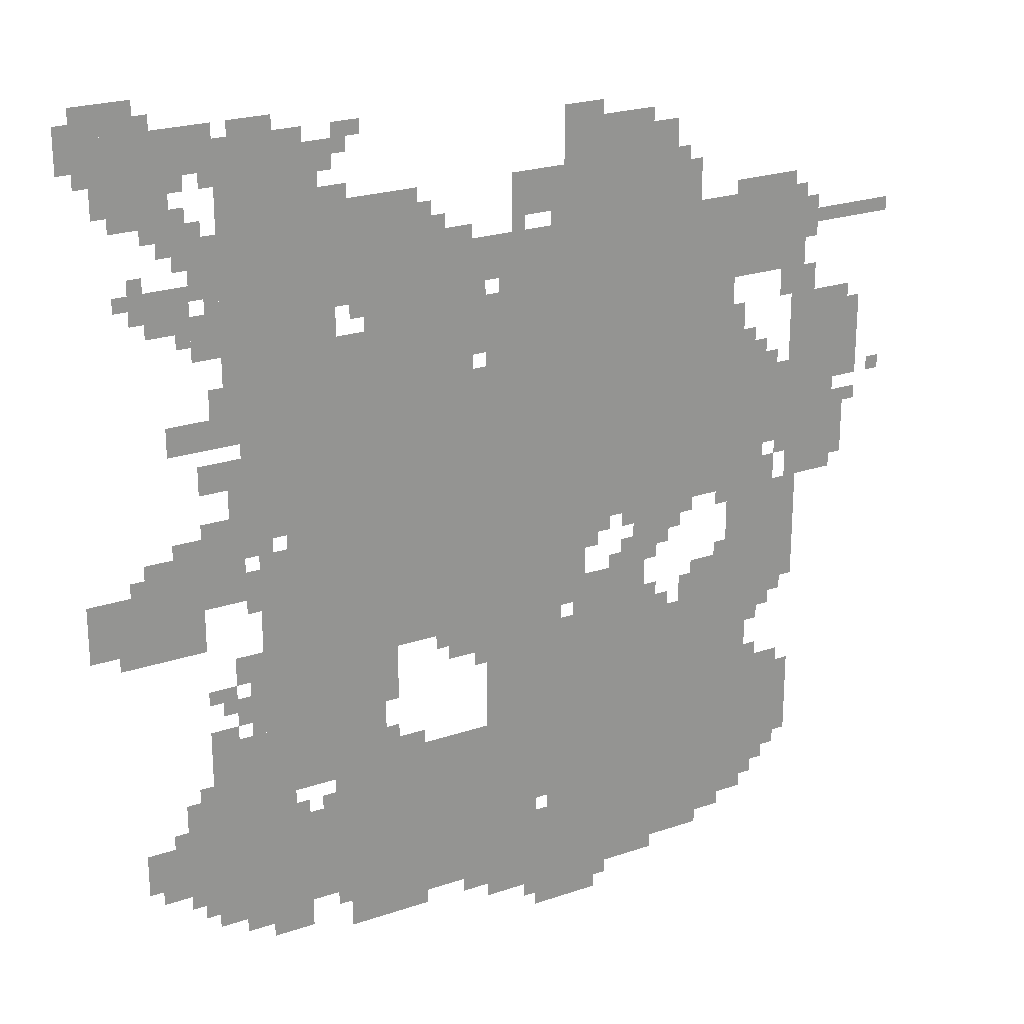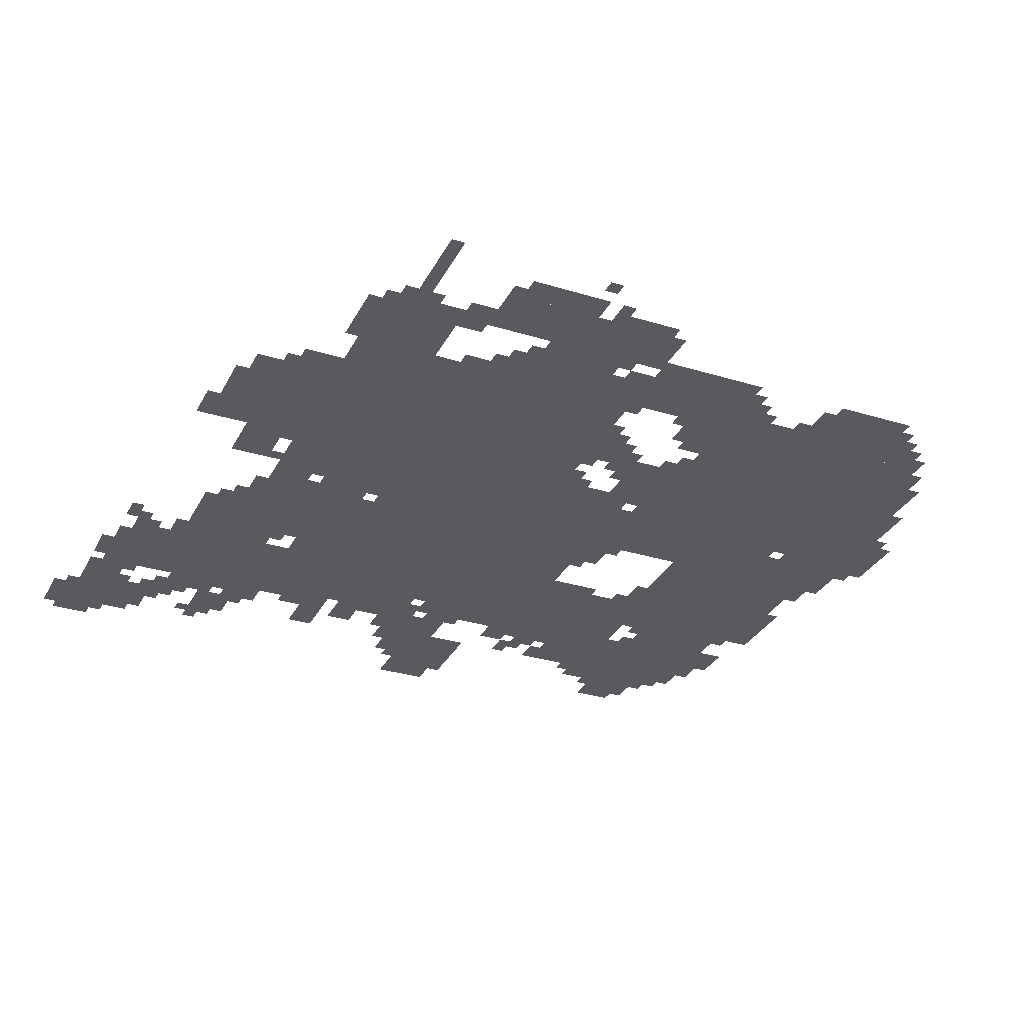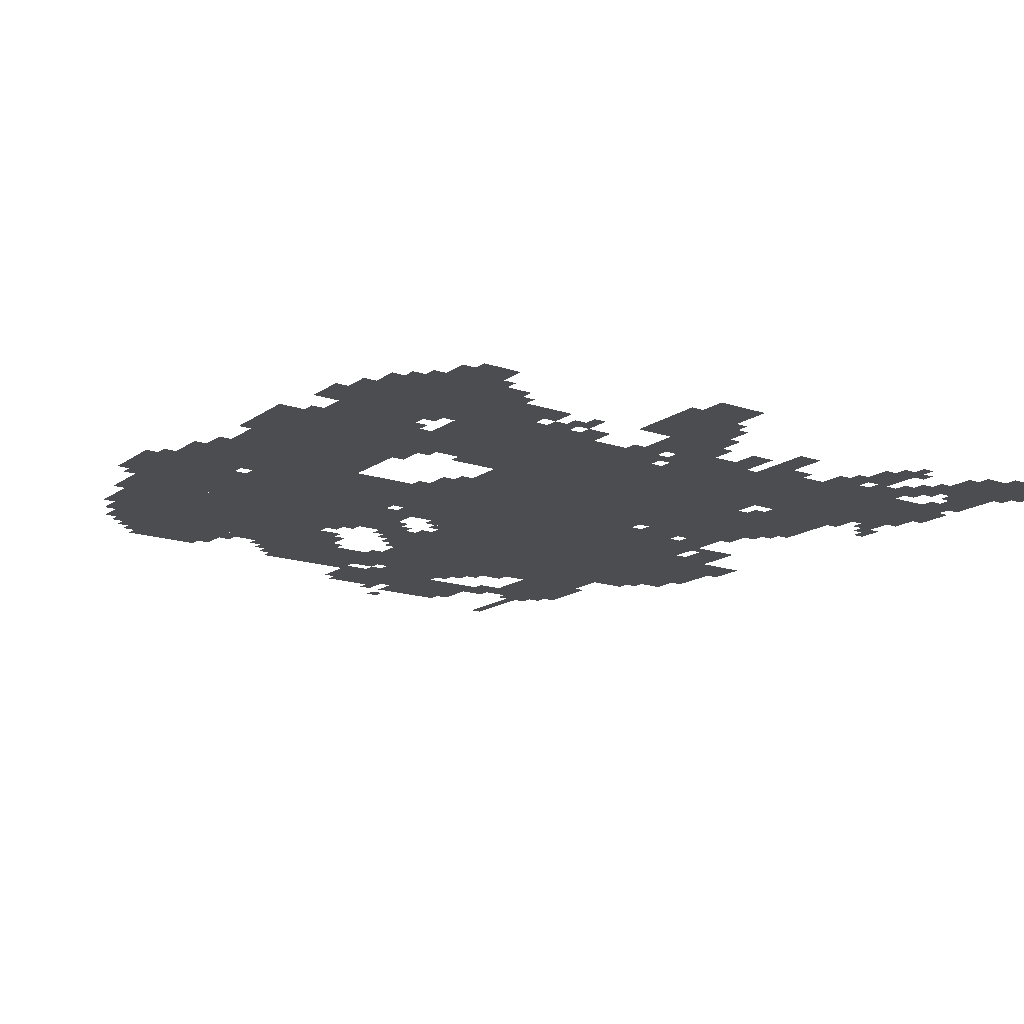
<metadata>
{"format":"obj","ext":"obj","renderer":"f3d","projection":"perspective","resolution":1024,"background":"white","views":[{"elev":23.1,"azim":149.9,"up":"+Y"},{"elev":-31.3,"azim":-113.6,"up":"+Z"},{"elev":-16.0,"azim":54.8,"up":"+Z"}]}
</metadata>
<code>
g mingsike_2-mesh
v -1024 959 0
v -1024 1375 0
v -1600 1375 0
v -1600 959 0
v -448 959 0
v -448 1375 0
v -1024 1375 0
v -1024 959 0
v -544 287 0
v -544 511 0
v -1152 511 0
v -1152 287 0
v -1152 287 0
v -1152 511 0
v -1728 511 0
v -1728 287 0
v -960 1375 0
v -960 1663 0
v -1280 1663 0
v -1280 1375 0
v -256 191 0
v -256 639 0
v -448 639 0
v -448 191 0
v -1280 1375 0
v -1280 1663 0
v -1568 1663 0
v -1568 1375 0
v -640 1375 0
v -640 1695 0
v -896 1695 0
v -896 1375 0
v -1280 511 0
v -1280 703 0
v -1632 703 0
v -1632 511 0
v -928 511 0
v -928 703 0
v -1280 703 0
v -1280 511 0
v -1120 1663 0
v -1120 1855 0
v -1408 1855 0
v -1408 1663 0
v -320 1375 0
v -320 1663 0
v -512 1663 0
v -512 1375 0
v -320 1663 0
v -320 1951 0
v -512 1951 0
v -512 1663 0
v -384 767 0
v -384 895 0
v -800 895 0
v -800 767 0
v -544 159 0
v -544 255 0
v -1088 255 0
v -1088 159 0
v -1088 159 0
v -1088 255 0
v -1632 255 0
v -1632 159 0
v -1568 703 0
v -1568 959 0
v -1760 959 0
v -1760 703 0
v -800 767 0
v -800 895 0
v -1184 895 0
v -1184 767 0
v -1568 1471 0
v -1568 1663 0
v -1760 1663 0
v -1760 1471 0
v 0 895 0
v 0 1023 0
v -256 1023 0
v -256 895 0
v -448 511 0
v -448 639 0
v -672 639 0
v -672 511 0
v -1728 959 0
v -1728 1183 0
v -1856 1183 0
v -1856 959 0
v -1728 1183 0
v -1728 1407 0
v -1856 1407 0
v -1856 1183 0
v -384 895 0
v -384 959 0
v -800 959 0
v -800 895 0
v -800 895 0
v -800 959 0
v -1216 959 0
v -1216 895 0
v -352 639 0
v -352 767 0
v -544 767 0
v -544 639 0
v -1600 1055 0
v -1600 1247 0
v -1728 1247 0
v -1728 1055 0
v -448 191 0
v -448 415 0
v -544 415 0
v -544 191 0
v -1152 63 0
v -1152 159 0
v -1376 159 0
v -1376 63 0
v -928 63 0
v -928 159 0
v -1152 159 0
v -1152 63 0
v -1184 703 0
v -1184 831 0
v -1344 831 0
v -1344 703 0
v -544 639 0
v -544 767 0
v -704 767 0
v -704 639 0
v -576 1695 0
v -576 1791 0
v -768 1791 0
v -768 1695 0
v -256 959 0
v -256 1151 0
v -352 1151 0
v -352 959 0
v -32 1887 0
v -32 1983 0
v -192 1983 0
v -192 1887 0
v -352 1215 0
v -352 1375 0
v -448 1375 0
v -448 1215 0
v -512 1375 0
v -512 1599 0
v -576 1599 0
v -576 1375 0
v -512 1599 0
v -512 1823 0
v -576 1823 0
v -576 1599 0
v -992 1695 0
v -992 1791 0
v -1120 1791 0
v -1120 1695 0
v -96 1791 0
v -96 1887 0
v -224 1887 0
v -224 1791 0
v -352 1087 0
v -352 1215 0
v -448 1215 0
v -448 1087 0
v -192 1887 0
v -192 1983 0
v -320 1983 0
v -320 1887 0
v -1408 255 0
v -1408 287 0
v -1728 287 0
v -1728 255 0
v -1088 255 0
v -1088 287 0
v -1408 287 0
v -1408 255 0
v -832 703 0
v -832 767 0
v -992 767 0
v -992 703 0
v -96 319 0
v -96 415 0
v -192 415 0
v -192 319 0
v -1472 703 0
v -1472 799 0
v -1568 799 0
v -1568 703 0
v -160 1567 0
v -160 1663 0
v -256 1663 0
v -256 1567 0
v -32 1983 0
v -32 2047 0
v -160 2047 0
v -160 1983 0
v -256 1631 0
v -256 1759 0
v -320 1759 0
v -320 1631 0
v -992 703 0
v -992 767 0
v -1120 767 0
v -1120 703 0
v -192 255 0
v -192 383 0
v -256 383 0
v -256 255 0
v -192 383 0
v -192 511 0
v -256 511 0
v -256 383 0
v -1312 831 0
v -1312 959 0
v -1376 959 0
v -1376 831 0
v -1376 95 0
v -1376 159 0
v -1504 159 0
v -1504 95 0
v -128 1023 0
v -128 1087 0
v -256 1087 0
v -256 1023 0
v -576 1567 0
v -576 1695 0
v -640 1695 0
v -640 1567 0
v -576 1375 0
v -576 1503 0
v -640 1503 0
v -640 1375 0
v -544 255 0
v -544 287 0
v -800 287 0
v -800 255 0
v -800 255 0
v -800 287 0
v -1056 287 0
v -1056 255 0
v -1856 1183 0
v -1856 1279 0
v -1920 1279 0
v -1920 1183 0
v -1856 1279 0
v -1856 1375 0
v -1920 1375 0
v -1920 1279 0
v -256 1503 0
v -256 1599 0
v -320 1599 0
v -320 1503 0
v -1408 1663 0
v -1408 1759 0
v -1472 1759 0
v -1472 1663 0
v -256 1215 0
v -256 1279 0
v -352 1279 0
v -352 1215 0
v -1696 1407 0
v -1696 1471 0
v -1792 1471 0
v -1792 1407 0
v -192 1311 0
v -192 1375 0
v -288 1375 0
v -288 1311 0
v -1056 0 0
v -1056 63 0
v -1152 63 0
v -1152 0 0
v -384 127 0
v -384 191 0
v -480 191 0
v -480 127 0
v -672 95 0
v -672 159 0
v -768 159 0
v -768 95 0
v -1600 959 0
v -1600 1055 0
v -1664 1055 0
v -1664 959 0
v -384 959 0
v -384 1055 0
v -448 1055 0
v -448 959 0
v -576 95 0
v -576 159 0
v -672 159 0
v -672 95 0
v -1152 0 0
v -1152 63 0
v -1216 63 0
v -1216 0 0
v -896 1407 0
v -896 1535 0
v -928 1535 0
v -928 1407 0
v -896 1535 0
v -896 1663 0
v -928 1663 0
v -928 1535 0
v -288 1311 0
v -288 1375 0
v -352 1375 0
v -352 1311 0
v -1120 1855 0
v -1120 1887 0
v -1248 1887 0
v -1248 1855 0
v -1600 1247 0
v -1600 1311 0
v -1664 1311 0
v -1664 1247 0
v -1760 1567 0
v -1760 1599 0
v -1888 1599 0
v -1888 1567 0
v -320 767 0
v -320 831 0
v -384 831 0
v -384 767 0
v -1568 1663 0
v -1568 1695 0
v -1664 1695 0
v -1664 1663 0
v -1856 1055 0
v -1856 1151 0
v -1888 1151 0
v -1888 1055 0
v -768 127 0
v -768 159 0
v -864 159 0
v -864 127 0
v -928 1439 0
v -928 1535 0
v -960 1535 0
v -960 1439 0
v -1248 1855 0
v -1248 1887 0
v -1344 1887 0
v -1344 1855 0
v -160 863 0
v -160 895 0
v -256 895 0
v -256 863 0
v -1888 1567 0
v -1888 1599 0
v -1984 1599 0
v -1984 1567 0
v -64 863 0
v -64 895 0
v -160 895 0
v -160 863 0
v -1728 287 0
v -1728 383 0
v -1760 383 0
v -1760 287 0
v -1728 383 0
v -1728 479 0
v -1760 479 0
v -1760 383 0
v -320 1151 0
v -320 1215 0
v -352 1215 0
v -352 1151 0
v -352 1055 0
v -352 1087 0
v -416 1087 0
v -416 1055 0
v -1952 1183 0
v -1952 1215 0
v -1985 1215 0
v -1985 1183 0
v -1664 959 0
v -1664 1023 0
v -1696 1023 0
v -1696 959 0
v -1408 895 0
v -1408 959 0
v -1440 959 0
v -1440 895 0
v -192 1087 0
v -192 1119 0
v -256 1119 0
v -256 1087 0
v -288 1375 0
v -288 1439 0
v -320 1439 0
v -320 1375 0
v -544 1855 0
v -544 1919 0
v -576 1919 0
v -576 1855 0
v -576 1887 0
v -576 1951 0
v -608 1951 0
v -608 1887 0
v -448 479 0
v -448 511 0
v -512 511 0
v -512 479 0
v -768 1695 0
v -768 1759 0
v -800 1759 0
v -800 1695 0
v -160 1759 0
v -160 1791 0
v -224 1791 0
v -224 1759 0
v -64 1823 0
v -64 1887 0
v -96 1887 0
v -96 1823 0
v -1632 191 0
v -1632 255 0
v -1664 255 0
v -1664 191 0
v -128 287 0
v -128 319 0
v -192 319 0
v -192 287 0
v -256 639 0
v -256 671 0
v -320 671 0
v -320 639 0
v -864 95 0
v -864 127 0
v -928 127 0
v -928 95 0
v -1504 127 0
v -1504 159 0
v -1568 159 0
v -1568 127 0
v -320 159 0
v -320 191 0
v -384 191 0
v -384 159 0
v -1664 639 0
v -1664 703 0
v -1696 703 0
v -1696 639 0
v -1152 703 0
v -1152 767 0
v -1184 767 0
v -1184 703 0
v -256 735 0
v -256 767 0
v -320 767 0
v -320 735 0
v -1280 831 0
v -1280 895 0
v -1312 895 0
v -1312 831 0
v -288 703 0
v -288 735 0
v -352 735 0
v -352 703 0
v -1440 703 0
v -1440 767 0
v -1472 767 0
v -1472 703 0
v -1344 703 0
v -1344 767 0
v -1376 767 0
v -1376 703 0
v -352 1951 0
v -352 1983 0
v -416 1983 0
v -416 1951 0
v 0 1951 0
v 0 2015 0
v -32 2015 0
v -32 1951 0
v -512 1855 0
v -512 1919 0
v -544 1919 0
v -544 1855 0
v -128 1631 0
v -128 1695 0
v -160 1695 0
v -160 1631 0
v -1120 1887 0
v -1120 1919 0
v -1184 1919 0
v -1184 1887 0
v -928 1375 0
v -928 1439 0
v -960 1439 0
v -960 1375 0
v -1664 1663 0
v -1664 1695 0
v -1728 1695 0
v -1728 1663 0
v -1856 991 0
v -1856 1055 0
v -1888 1055 0
v -1888 991 0
v -224 1759 0
v -224 1823 0
v -256 1823 0
v -256 1759 0
v -864 127 0
v -864 159 0
v -928 159 0
v -928 127 0
v -928 1599 0
v -928 1663 0
v -960 1663 0
v -960 1599 0
v -1632 639 0
v -1632 703 0
v -1664 703 0
v -1664 639 0
v -672 511 0
v -672 543 0
v -736 543 0
v -736 511 0
v -1376 895 0
v -1376 959 0
v -1408 959 0
v -1408 895 0
v -352 959 0
v -352 1023 0
v -384 1023 0
v -384 959 0
v -224 1695 0
v -224 1759 0
v -256 1759 0
v -256 1695 0
v -1120 703 0
v -1120 735 0
v -1152 735 0
v -1152 703 0
v -1600 1311 0
v -1600 1343 0
v -1632 1343 0
v -1632 1311 0
v -1536 799 0
v -1536 831 0
v -1568 831 0
v -1568 799 0
v -1856 1375 0
v -1856 1407 0
v -1888 1407 0
v -1888 1375 0
v -800 735 0
v -800 767 0
v -832 767 0
v -832 735 0
v -1248 831 0
v -1248 863 0
v -1280 863 0
v -1280 831 0
v -1216 927 0
v -1216 959 0
v -1248 959 0
v -1248 927 0
v -1280 927 0
v -1280 959 0
v -1312 959 0
v -1312 927 0
v -1696 1023 0
v -1696 1055 0
v -1728 1055 0
v -1728 1023 0
v -96 1023 0
v -96 1055 0
v -128 1055 0
v -128 1023 0
v -1536 927 0
v -1536 959 0
v -1568 959 0
v -1568 927 0
v -1664 1247 0
v -1664 1279 0
v -1696 1279 0
v -1696 1247 0
v -1888 1119 0
v -1888 1151 0
v -1920 1151 0
v -1920 1119 0
v -1440 927 0
v -1440 959 0
v -1472 959 0
v -1472 927 0
v -448 415 0
v -448 447 0
v -480 447 0
v -480 415 0
v -160 415 0
v -160 447 0
v -192 447 0
v -192 415 0
v -1632 511 0
v -1632 543 0
v -1664 543 0
v -1664 511 0
v -512 415 0
v -512 447 0
v -544 447 0
v -544 415 0
v -1024 31 0
v -1024 63 0
v -1056 63 0
v -1056 31 0
v -1664 223 0
v -1664 255 0
v -1696 255 0
v -1696 223 0
v -224 223 0
v -224 255 0
v -256 255 0
v -256 223 0
v -896 671 0
v -896 703 0
v -928 703 0
v -928 671 0
v -320 671 0
v -320 703 0
v -352 703 0
v -352 671 0
v -1376 703 0
v -1376 735 0
v -1408 735 0
v -1408 703 0
v -1216 31 0
v -1216 63 0
v -1248 63 0
v -1248 31 0
v -224 511 0
v -224 543 0
v -256 543 0
v -256 511 0
v -672 543 0
v -672 575 0
v -704 575 0
v -704 543 0
v -1696 671 0
v -1696 703 0
v -1728 703 0
v -1728 671 0
v -1568 1375 0
v -1568 1407 0
v -1600 1407 0
v -1600 1375 0
v -416 1951 0
v -416 1983 0
v -448 1983 0
v -448 1951 0
v -512 1823 0
v -512 1855 0
v -544 1855 0
v -544 1823 0
v -1184 1887 0
v -1184 1919 0
v -1216 1919 0
v -1216 1887 0
v 0 1919 0
v 0 1951 0
v -32 1951 0
v -32 1919 0
v -224 1855 0
v -224 1887 0
v -256 1887 0
v -256 1855 0
v -608 1919 0
v -608 1951 0
v -640 1951 0
v -640 1919 0
v -160 1983 0
v -160 2015 0
v -192 2015 0
v -192 1983 0
v -1632 607 0
v -1632 639 0
v -1664 639 0
v -1664 607 0
v -512 479 0
v -512 511 0
v -544 511 0
v -544 479 0
v -736 511 0
v -736 543 0
v -768 543 0
v -768 511 0
v -1376 863 0
v -1376 895 0
v -1408 895 0
v -1408 863 0
v -128 1599 0
v -128 1631 0
v -160 1631 0
v -160 1599 0
v -928 1567 0
v -928 1599 0
v -960 1599 0
v -960 1567 0
v -352 927 0
v -352 959 0
v -384 959 0
v -384 927 0
v -288 1599 0
v -288 1631 0
v -320 1631 0
v -320 1599 0
v -96 1631 0
v -96 1663 0
v -128 1663 0
v -128 1631 0
v -1088 1663 0
v -1088 1695 0
v -1120 1695 0
v -1120 1663 0
v -1760 1599 0
v -1760 1631 0
v -1792 1631 0
v -1792 1599 0
v -1760 1535 0
v -1760 1567 0
v -1792 1567 0
v -1792 1535 0
v -608 1535 0
v -608 1567 0
v -640 1567 0
v -640 1535 0
v -224 1535 0
v -224 1567 0
v -256 1567 0
v -256 1535 0
v -256 1759 0
v -256 1791 0
v -288 1791 0
v -288 1759 0
v -576 1791 0
v -576 1823 0
v -608 1823 0
v -608 1791 0
v -288 1855 0
v -288 1887 0
v -320 1887 0
v -320 1855 0
v -1408 1759 0
v -1408 1791 0
v -1440 1791 0
v -1440 1759 0
v -992 1663 0
v -992 1695 0
v -1024 1695 0
v -1024 1663 0
v -800 1695 0
v -800 1727 0
v -832 1727 0
v -832 1695 0
v -192 1727 0
v -192 1759 0
v -224 1759 0
v -224 1727 0
g mingsike_2-mesh_0
f 3 2 1
f 1 4 3
f 7 6 5
f 5 8 7
f 11 10 9
f 9 12 11
f 15 14 13
f 13 16 15
f 19 18 17
f 17 20 19
f 23 22 21
f 21 24 23
f 27 26 25
f 25 28 27
f 31 30 29
f 29 32 31
f 35 34 33
f 33 36 35
f 39 38 37
f 37 40 39
f 43 42 41
f 41 44 43
f 47 46 45
f 45 48 47
f 51 50 49
f 49 52 51
f 55 54 53
f 53 56 55
f 59 58 57
f 57 60 59
f 63 62 61
f 61 64 63
f 67 66 65
f 65 68 67
f 71 70 69
f 69 72 71
f 75 74 73
f 73 76 75
f 79 78 77
f 77 80 79
f 83 82 81
f 81 84 83
f 87 86 85
f 85 88 87
f 91 90 89
f 89 92 91
f 95 94 93
f 93 96 95
f 99 98 97
f 97 100 99
f 103 102 101
f 101 104 103
f 107 106 105
f 105 108 107
f 111 110 109
f 109 112 111
f 115 114 113
f 113 116 115
f 119 118 117
f 117 120 119
f 123 122 121
f 121 124 123
f 127 126 125
f 125 128 127
f 131 130 129
f 129 132 131
f 135 134 133
f 133 136 135
f 139 138 137
f 137 140 139
f 143 142 141
f 141 144 143
f 147 146 145
f 145 148 147
f 151 150 149
f 149 152 151
f 155 154 153
f 153 156 155
f 159 158 157
f 157 160 159
f 163 162 161
f 161 164 163
f 167 166 165
f 165 168 167
f 171 170 169
f 169 172 171
f 175 174 173
f 173 176 175
f 179 178 177
f 177 180 179
f 183 182 181
f 181 184 183
f 187 186 185
f 185 188 187
f 191 190 189
f 189 192 191
f 195 194 193
f 193 196 195
f 199 198 197
f 197 200 199
f 203 202 201
f 201 204 203
f 207 206 205
f 205 208 207
f 211 210 209
f 209 212 211
f 215 214 213
f 213 216 215
f 219 218 217
f 217 220 219
f 223 222 221
f 221 224 223
f 227 226 225
f 225 228 227
f 231 230 229
f 229 232 231
f 235 234 233
f 233 236 235
f 239 238 237
f 237 240 239
f 243 242 241
f 241 244 243
f 247 246 245
f 245 248 247
f 251 250 249
f 249 252 251
f 255 254 253
f 253 256 255
f 259 258 257
f 257 260 259
f 263 262 261
f 261 264 263
f 267 266 265
f 265 268 267
f 271 270 269
f 269 272 271
f 275 274 273
f 273 276 275
f 279 278 277
f 277 280 279
f 283 282 281
f 281 284 283
f 287 286 285
f 285 288 287
f 291 290 289
f 289 292 291
f 295 294 293
f 293 296 295
f 299 298 297
f 297 300 299
f 303 302 301
f 301 304 303
f 307 306 305
f 305 308 307
f 311 310 309
f 309 312 311
f 315 314 313
f 313 316 315
f 319 318 317
f 317 320 319
f 323 322 321
f 321 324 323
f 327 326 325
f 325 328 327
f 331 330 329
f 329 332 331
f 335 334 333
f 333 336 335
f 339 338 337
f 337 340 339
f 343 342 341
f 341 344 343
f 347 346 345
f 345 348 347
f 351 350 349
f 349 352 351
f 355 354 353
f 353 356 355
f 359 358 357
f 357 360 359
f 363 362 361
f 361 364 363
f 367 366 365
f 365 368 367
f 371 370 369
f 369 372 371
f 375 374 373
f 373 376 375
f 379 378 377
f 377 380 379
f 383 382 381
f 381 384 383
f 387 386 385
f 385 388 387
f 391 390 389
f 389 392 391
f 395 394 393
f 393 396 395
f 399 398 397
f 397 400 399
f 403 402 401
f 401 404 403
f 407 406 405
f 405 408 407
f 411 410 409
f 409 412 411
f 415 414 413
f 413 416 415
f 419 418 417
f 417 420 419
f 423 422 421
f 421 424 423
f 427 426 425
f 425 428 427
f 431 430 429
f 429 432 431
f 435 434 433
f 433 436 435
f 439 438 437
f 437 440 439
f 443 442 441
f 441 444 443
f 447 446 445
f 445 448 447
f 451 450 449
f 449 452 451
f 455 454 453
f 453 456 455
f 459 458 457
f 457 460 459
f 463 462 461
f 461 464 463
f 467 466 465
f 465 468 467
f 471 470 469
f 469 472 471
f 475 474 473
f 473 476 475
f 479 478 477
f 477 480 479
f 483 482 481
f 481 484 483
f 487 486 485
f 485 488 487
f 491 490 489
f 489 492 491
f 495 494 493
f 493 496 495
f 499 498 497
f 497 500 499
f 503 502 501
f 501 504 503
f 507 506 505
f 505 508 507
f 511 510 509
f 509 512 511
f 515 514 513
f 513 516 515
f 519 518 517
f 517 520 519
f 523 522 521
f 521 524 523
f 527 526 525
f 525 528 527
f 531 530 529
f 529 532 531
f 535 534 533
f 533 536 535
f 539 538 537
f 537 540 539
f 543 542 541
f 541 544 543
f 547 546 545
f 545 548 547
f 551 550 549
f 549 552 551
f 555 554 553
f 553 556 555
f 559 558 557
f 557 560 559
f 563 562 561
f 561 564 563
f 567 566 565
f 565 568 567
f 571 570 569
f 569 572 571
f 575 574 573
f 573 576 575
f 579 578 577
f 577 580 579
f 583 582 581
f 581 584 583
f 587 586 585
f 585 588 587
f 591 590 589
f 589 592 591
f 595 594 593
f 593 596 595
f 599 598 597
f 597 600 599
f 603 602 601
f 601 604 603
f 607 606 605
f 605 608 607
f 611 610 609
f 609 612 611
f 615 614 613
f 613 616 615
f 619 618 617
f 617 620 619
f 623 622 621
f 621 624 623
f 627 626 625
f 625 628 627
f 631 630 629
f 629 632 631
f 635 634 633
f 633 636 635
f 639 638 637
f 637 640 639
f 643 642 641
f 641 644 643
f 647 646 645
f 645 648 647
f 651 650 649
f 649 652 651
f 655 654 653
f 653 656 655
f 659 658 657
f 657 660 659
f 663 662 661
f 661 664 663
f 667 666 665
f 665 668 667
f 671 670 669
f 669 672 671
f 675 674 673
f 673 676 675
f 679 678 677
f 677 680 679
f 683 682 681
f 681 684 683
f 687 686 685
f 685 688 687
f 691 690 689
f 689 692 691
f 695 694 693
f 693 696 695
f 699 698 697
f 697 700 699
f 703 702 701
f 701 704 703
f 707 706 705
f 705 708 707
f 711 710 709
f 709 712 711
f 715 714 713
f 713 716 715
f 719 718 717
f 717 720 719
f 723 722 721
f 721 724 723
f 727 726 725
f 725 728 727
f 731 730 729
f 729 732 731
f 735 734 733
f 733 736 735
f 739 738 737
f 737 740 739
f 743 742 741
f 741 744 743
f 747 746 745
f 745 748 747
f 751 750 749
f 749 752 751
f 755 754 753
f 753 756 755
f 759 758 757
f 757 760 759

</code>
